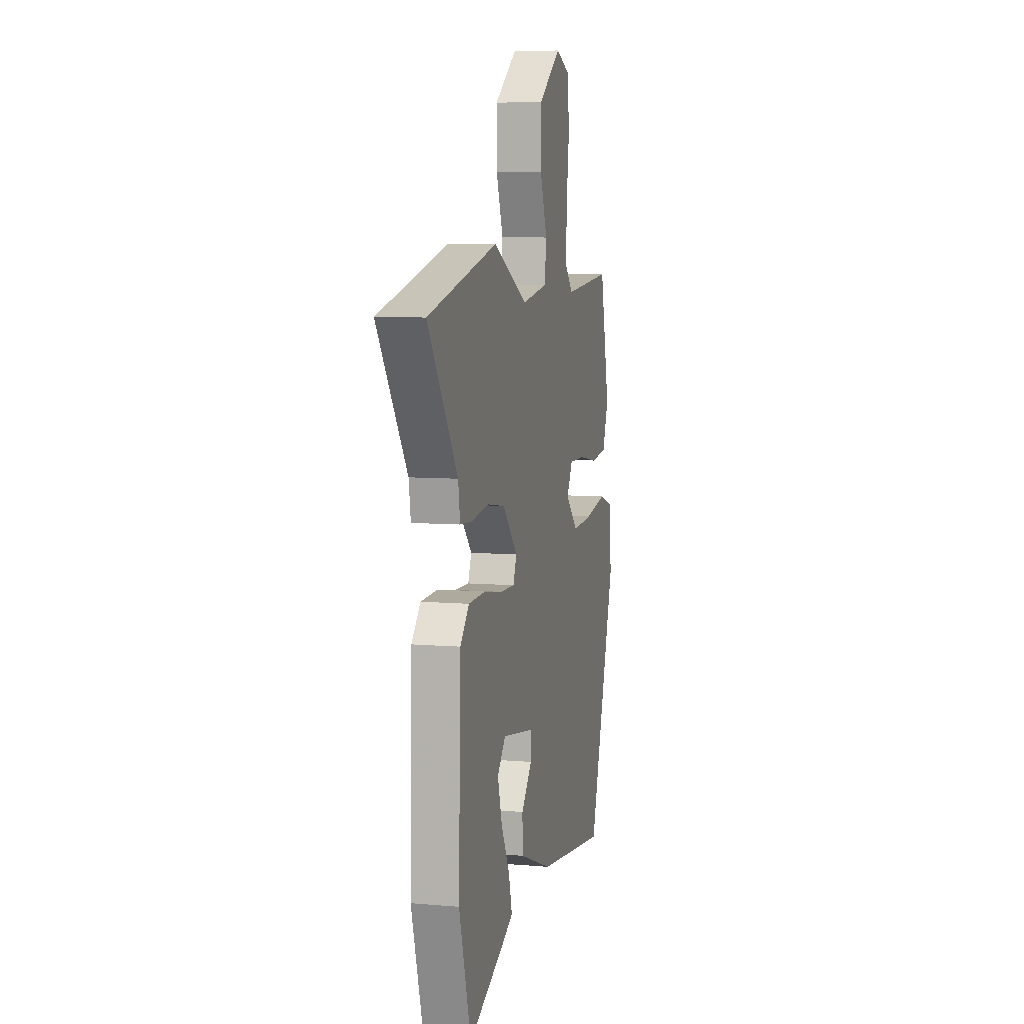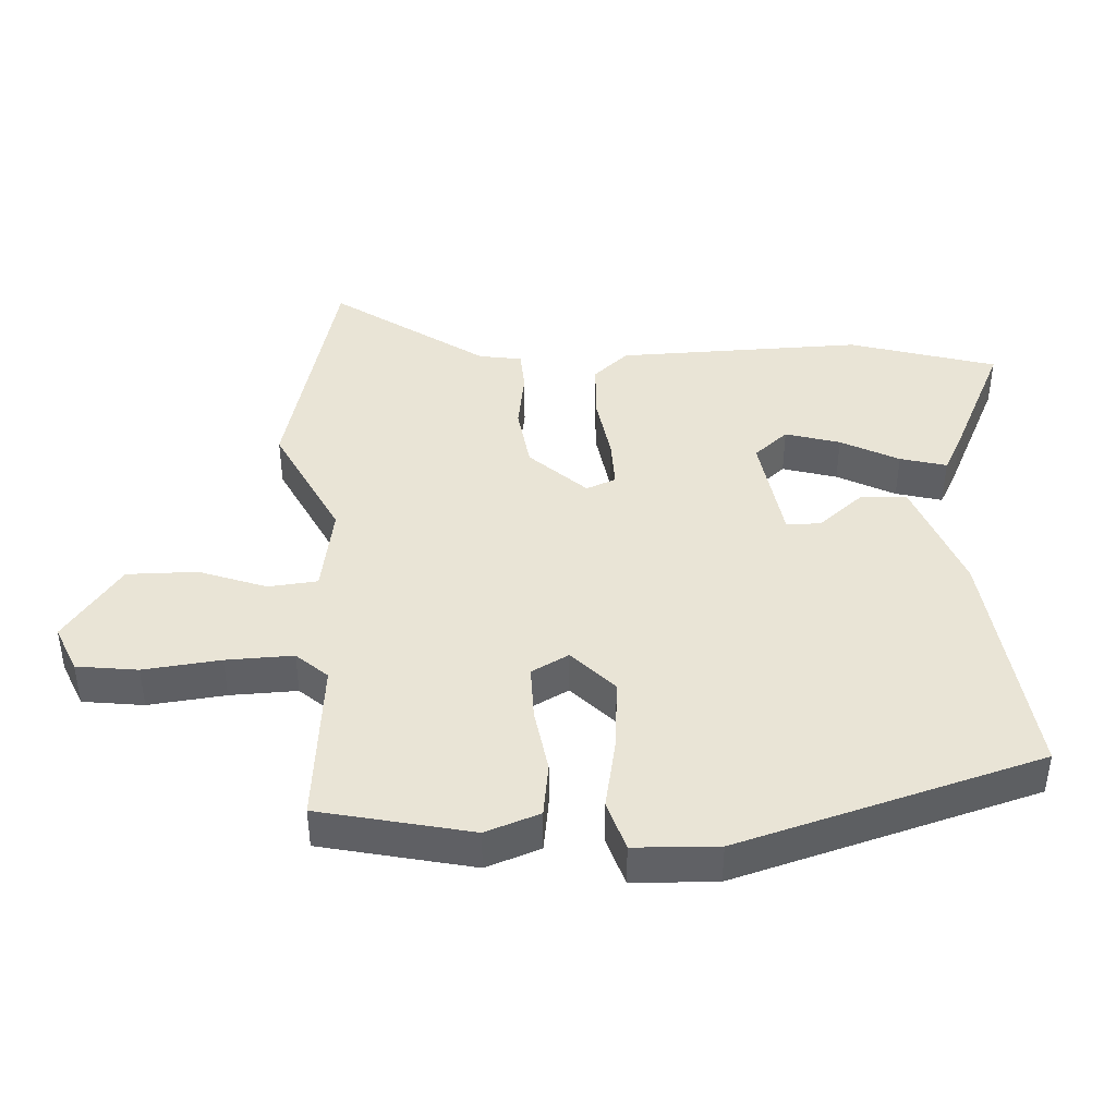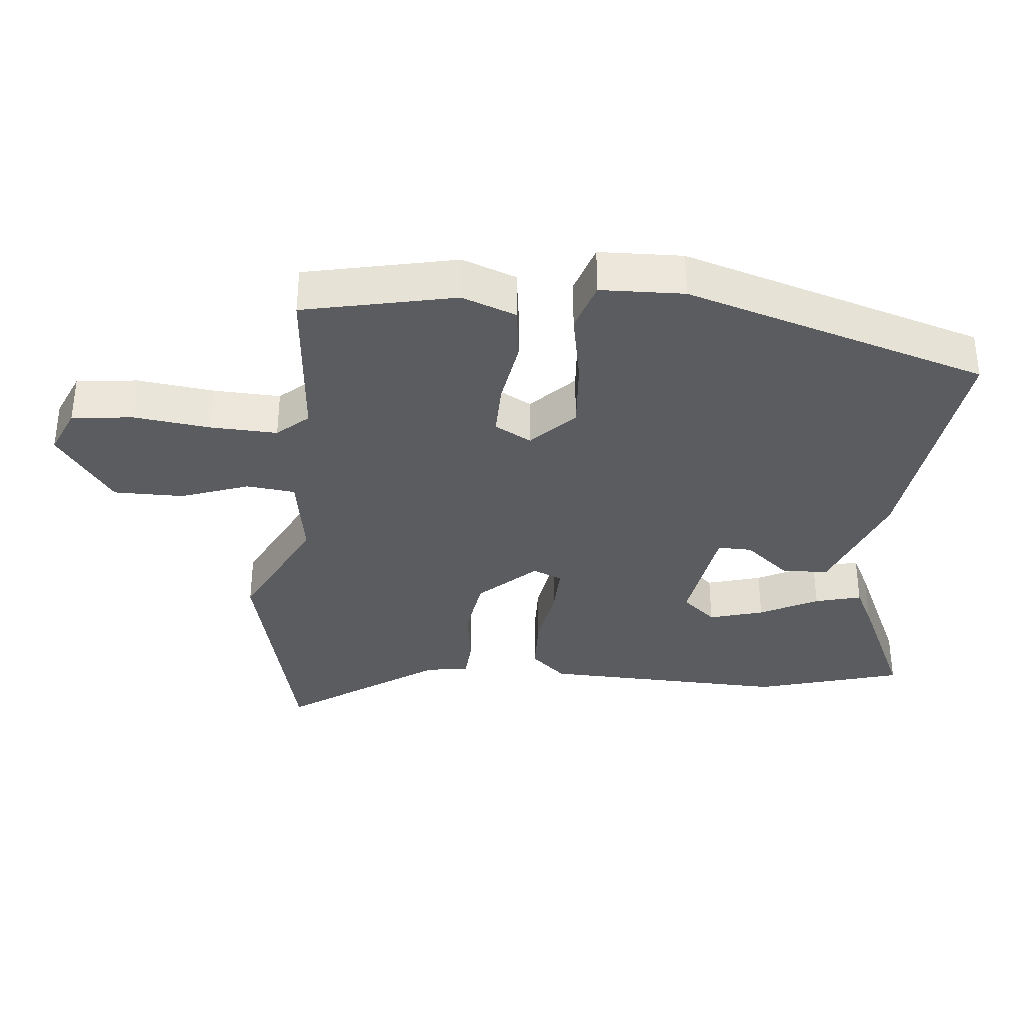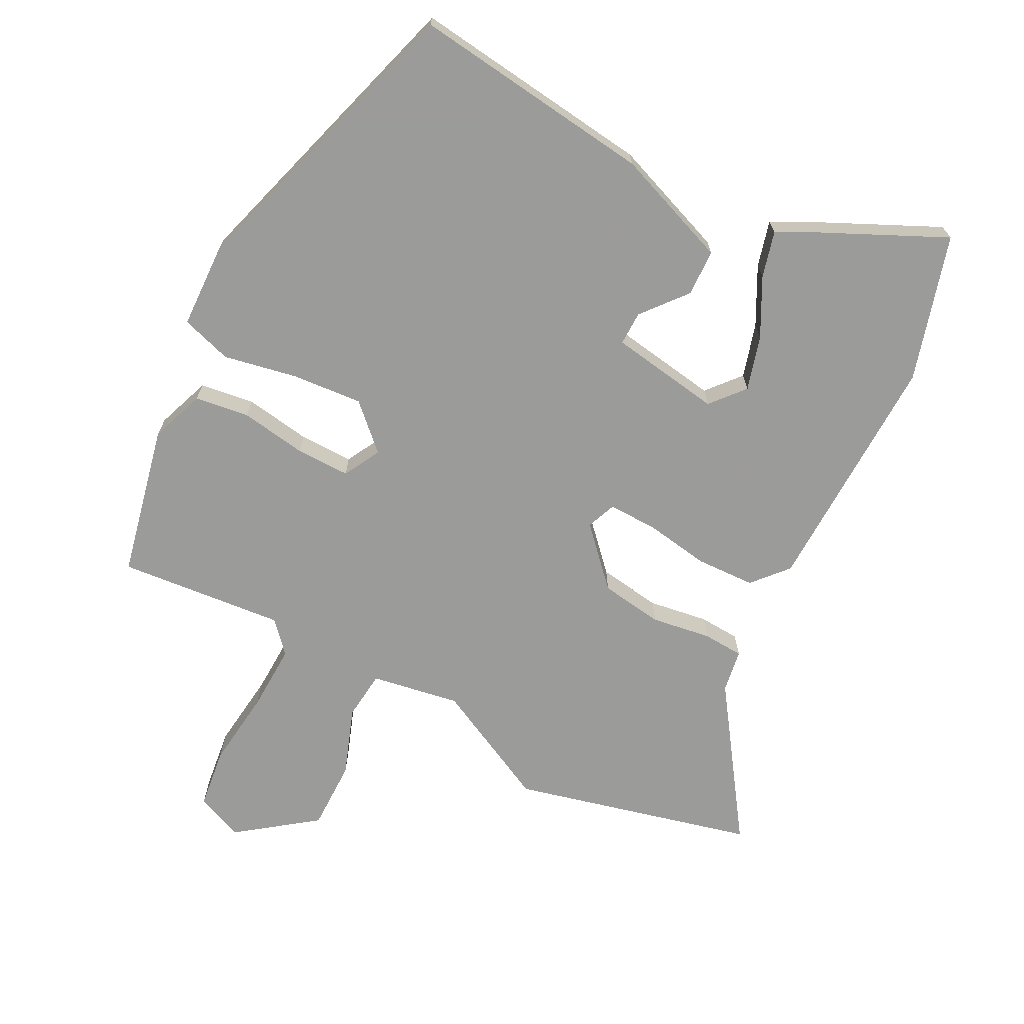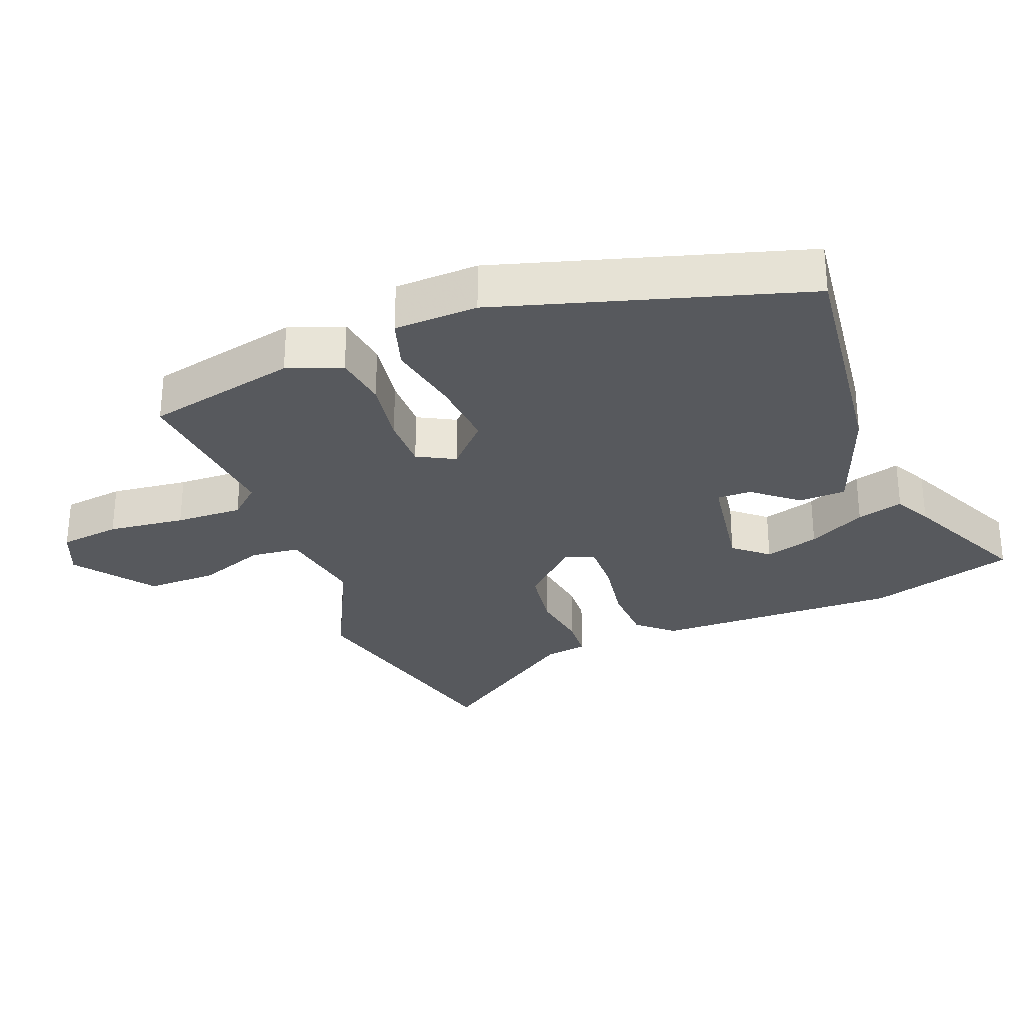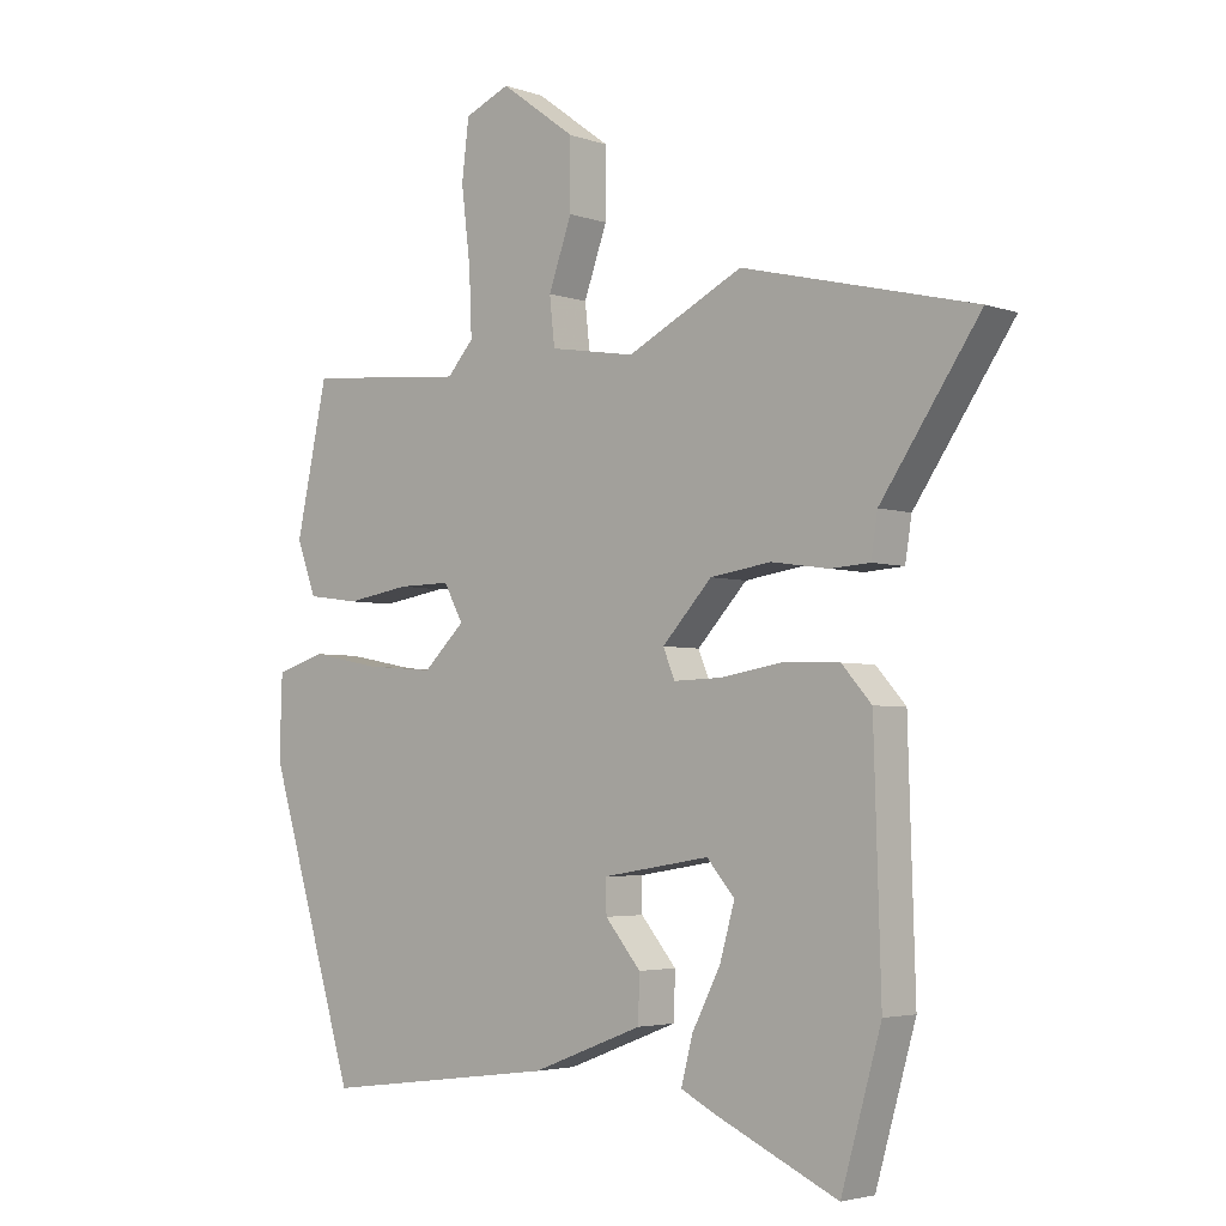
<metadata>
{"format":"obj","ext":"obj","renderer":"f3d","projection":"perspective","resolution":1024,"background":"white","views":[{"elev":7.5,"azim":-76.1,"up":"+Z"},{"elev":42.4,"azim":87.3,"up":"+Y"},{"elev":-35.0,"azim":84.5,"up":"+Y"},{"elev":-69.6,"azim":152.9,"up":"+Y"},{"elev":-29.5,"azim":111.6,"up":"+Y"},{"elev":-3.7,"azim":-138.9,"up":"+Z"}]}
</metadata>
<code>
v -0.688 0.07 0.454
v -0.329 0.07 0.542
v -0.15 0.07 0.452
v -0.018 0.07 0.474
v -0.01 0.07 0.547
v -0.046 0.07 0.648
v -0.046 0.07 0.753
v 0.07 0.07 0.838
v 0.14 0.07 0.808
v 0.151 0.07 0.717
v 0.137 0.07 0.602
v 0.133 0.07 0.502
v 0.174 0.07 0.456
v 0.422 0.07 0.478
v 0.471 0.07 0.251
v 0.441 0.07 0.17
v 0.36 0.07 0.159
v 0.261 0.07 0.175
v 0.18 0.07 0.176
v 0.15 0.07 0.121
v 0.214 0.07 0.059
v 0.319 0.07 0.067
v 0.429 0.07 0.088
v 0.505 0.07 0.064
v 0.509 0.07 -0.061
v 0.372 0.07 -0.513
v 0.01 0.07 -0.466
v -0.162 0.07 -0.4
v -0.164 0.07 -0.33
v -0.109 0.07 -0.264
v -0.108 0.07 -0.213
v -0.274 0.07 -0.186
v -0.317 0.07 -0.236
v -0.294 0.07 -0.317
v -0.25 0.07 -0.403
v -0.232 0.07 -0.472
v -0.287 0.07 -0.5
v -0.475 0.07 -0.587
v -0.537 0.07 -0.369
v -0.526 0.07 -0.004
v -0.48 0.07 0.048
v -0.392 0.07 0.051
v -0.296 0.07 0.035
v -0.222 0.07 0.033
v -0.204 0.07 0.077
v -0.281 0.07 0.16
v -0.375 0.07 0.174
v -0.464 0.07 0.161
v -0.525 0.07 0.165
v -0.535 0.07 0.229
v -0.688 0 0.454
v -0.329 0 0.542
v -0.15 0 0.452
v -0.018 0 0.474
v -0.01 0 0.547
v -0.046 0 0.648
v -0.046 0 0.753
v 0.07 0 0.838
v 0.14 0 0.808
v 0.151 0 0.717
v 0.137 0 0.602
v 0.133 0 0.502
v 0.174 0 0.456
v 0.422 0 0.478
v 0.471 0 0.251
v 0.441 0 0.17
v 0.36 0 0.159
v 0.261 0 0.175
v 0.18 0 0.176
v 0.15 0 0.121
v 0.214 0 0.059
v 0.319 0 0.067
v 0.429 0 0.088
v 0.505 0 0.064
v 0.509 0 -0.061
v 0.372 0 -0.513
v 0.01 0 -0.466
v -0.162 0 -0.4
v -0.164 0 -0.33
v -0.109 0 -0.264
v -0.108 0 -0.213
v -0.274 0 -0.186
v -0.317 0 -0.236
v -0.294 0 -0.317
v -0.25 0 -0.403
v -0.232 0 -0.472
v -0.287 0 -0.5
v -0.475 0 -0.587
v -0.537 0 -0.369
v -0.526 0 -0.004
v -0.48 0 0.048
v -0.392 0 0.051
v -0.296 0 0.035
v -0.222 0 0.033
v -0.204 0 0.077
v -0.281 0 0.16
v -0.375 0 0.174
v -0.464 0 0.161
v -0.525 0 0.165
v -0.535 0 0.229
f 47 48 49 50
f 1 2 3
f 50 1 3
f 47 50 3
f 46 47 3
f 45 46 3 4
f 44 45 4
f 41 42 43
f 40 41 43
f 39 40 43
f 38 39 43
f 38 43 44
f 36 37 38
f 35 36 38
f 34 35 38
f 33 34 38
f 33 38 44 4
f 28 29 30
f 27 28 30
f 26 27 30
f 25 26 30
f 24 25 30
f 23 24 30
f 22 23 30
f 21 22 30 31
f 20 21 31 32
f 16 17 18
f 15 16 18
f 14 15 18
f 13 14 18
f 12 13 18 19
f 9 10 11
f 8 9 11
f 7 8 11
f 6 7 11
f 5 6 11
f 4 5 11 12
f 32 33 4 12
f 12 19 20 32
f 100 99 98 97
f 53 52 51
f 53 51 100
f 53 100 97
f 53 97 96
f 54 53 96 95
f 54 95 94
f 93 92 91
f 93 91 90
f 93 90 89
f 93 89 88
f 94 93 88
f 88 87 86
f 88 86 85
f 88 85 84
f 88 84 83
f 54 94 88 83
f 80 79 78
f 80 78 77
f 80 77 76
f 80 76 75
f 80 75 74
f 80 74 73
f 80 73 72
f 81 80 72 71
f 82 81 71 70
f 68 67 66
f 68 66 65
f 68 65 64
f 68 64 63
f 69 68 63 62
f 61 60 59
f 61 59 58
f 61 58 57
f 61 57 56
f 61 56 55
f 62 61 55 54
f 62 54 83 82
f 82 70 69 62
f 1 51 52 2
f 2 52 53 3
f 3 53 54 4
f 4 54 55 5
f 5 55 56 6
f 6 56 57 7
f 7 57 58 8
f 8 58 59 9
f 9 59 60 10
f 10 60 61 11
f 11 61 62 12
f 12 62 63 13
f 13 63 64 14
f 14 64 65 15
f 15 65 66 16
f 16 66 67 17
f 17 67 68 18
f 18 68 69 19
f 19 69 70 20
f 20 70 71 21
f 21 71 72 22
f 22 72 73 23
f 23 73 74 24
f 24 74 75 25
f 25 75 76 26
f 26 76 77 27
f 27 77 78 28
f 28 78 79 29
f 29 79 80 30
f 30 80 81 31
f 31 81 82 32
f 32 82 83 33
f 33 83 84 34
f 34 84 85 35
f 35 85 86 36
f 36 86 87 37
f 37 87 88 38
f 38 88 89 39
f 39 89 90 40
f 40 90 91 41
f 41 91 92 42
f 42 92 93 43
f 43 93 94 44
f 44 94 95 45
f 45 95 96 46
f 46 96 97 47
f 47 97 98 48
f 48 98 99 49
f 49 99 100 50
f 50 100 51 1

</code>
